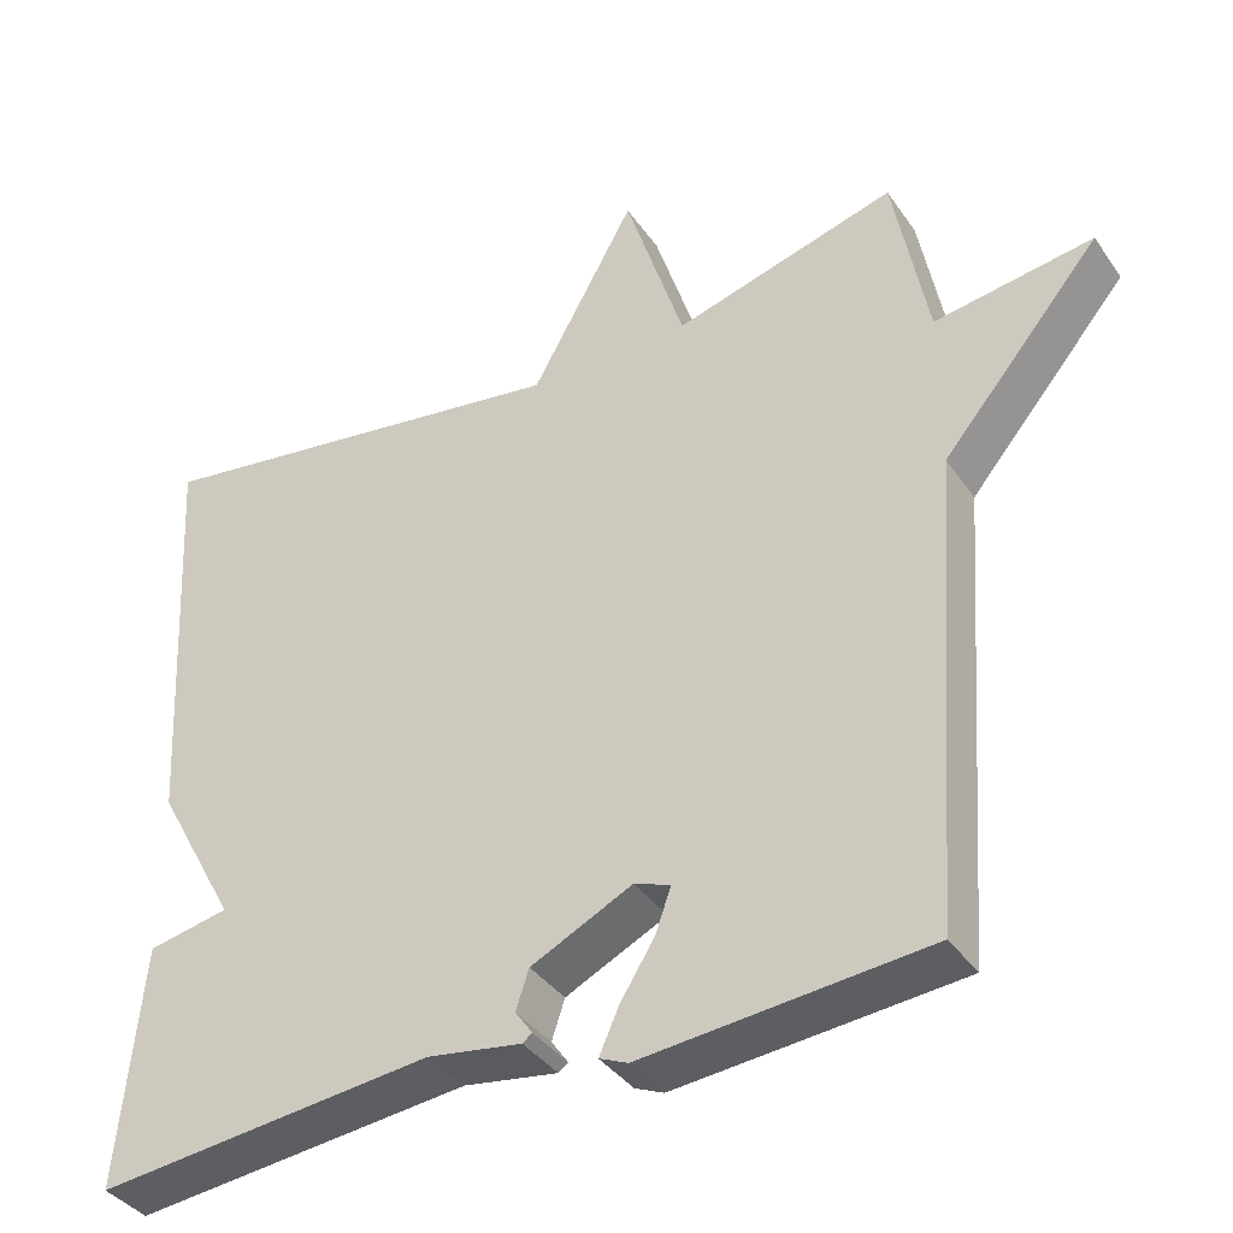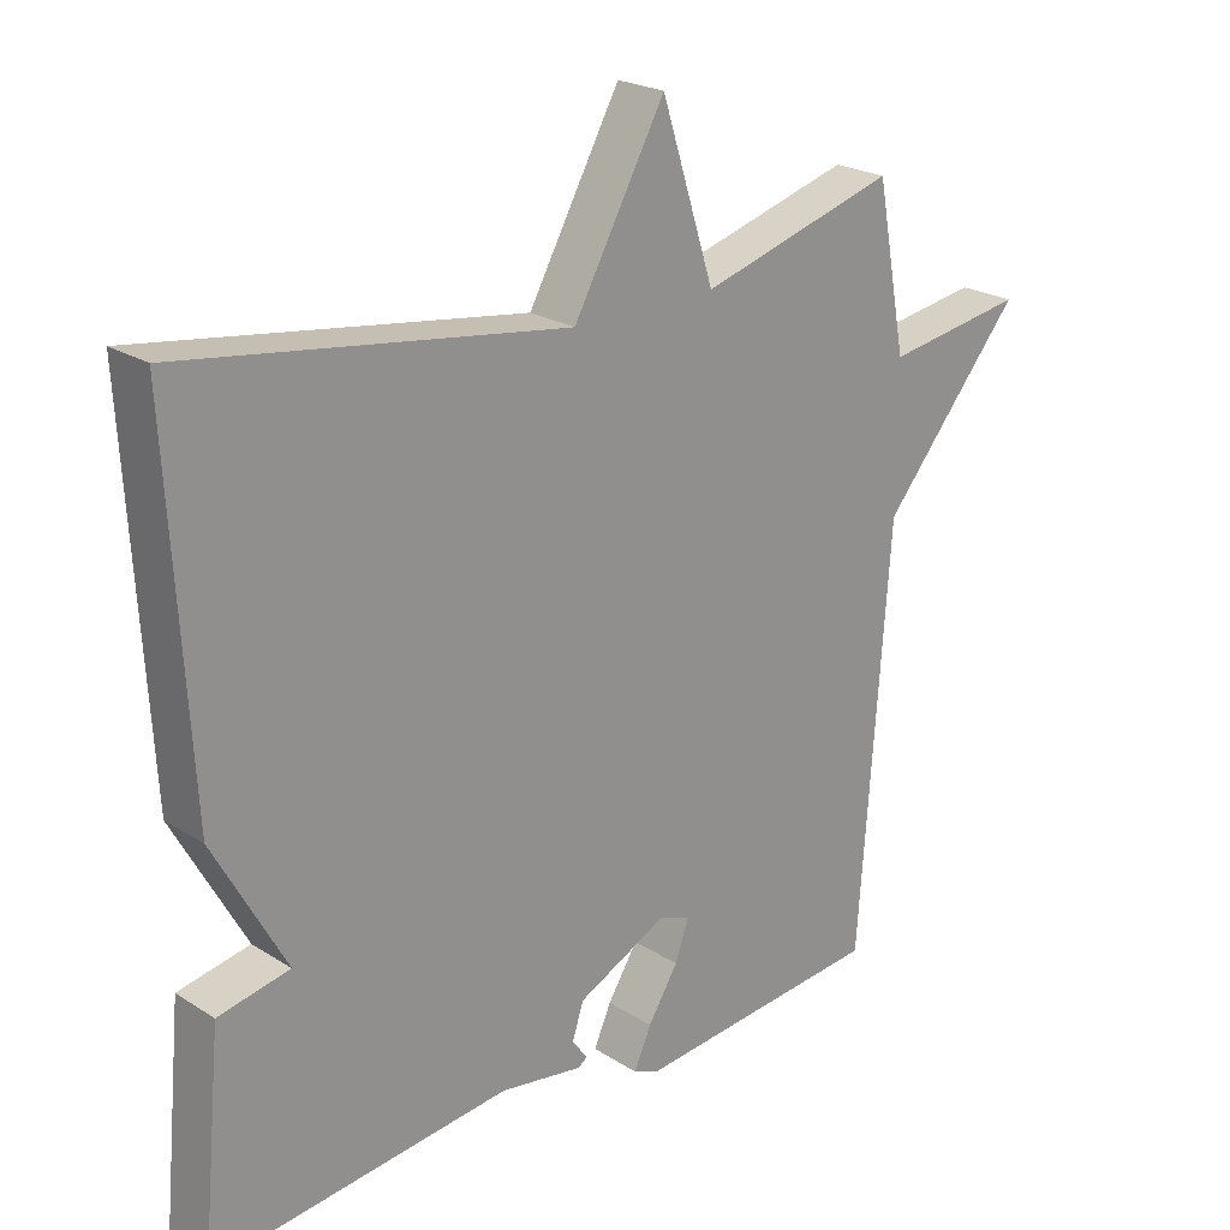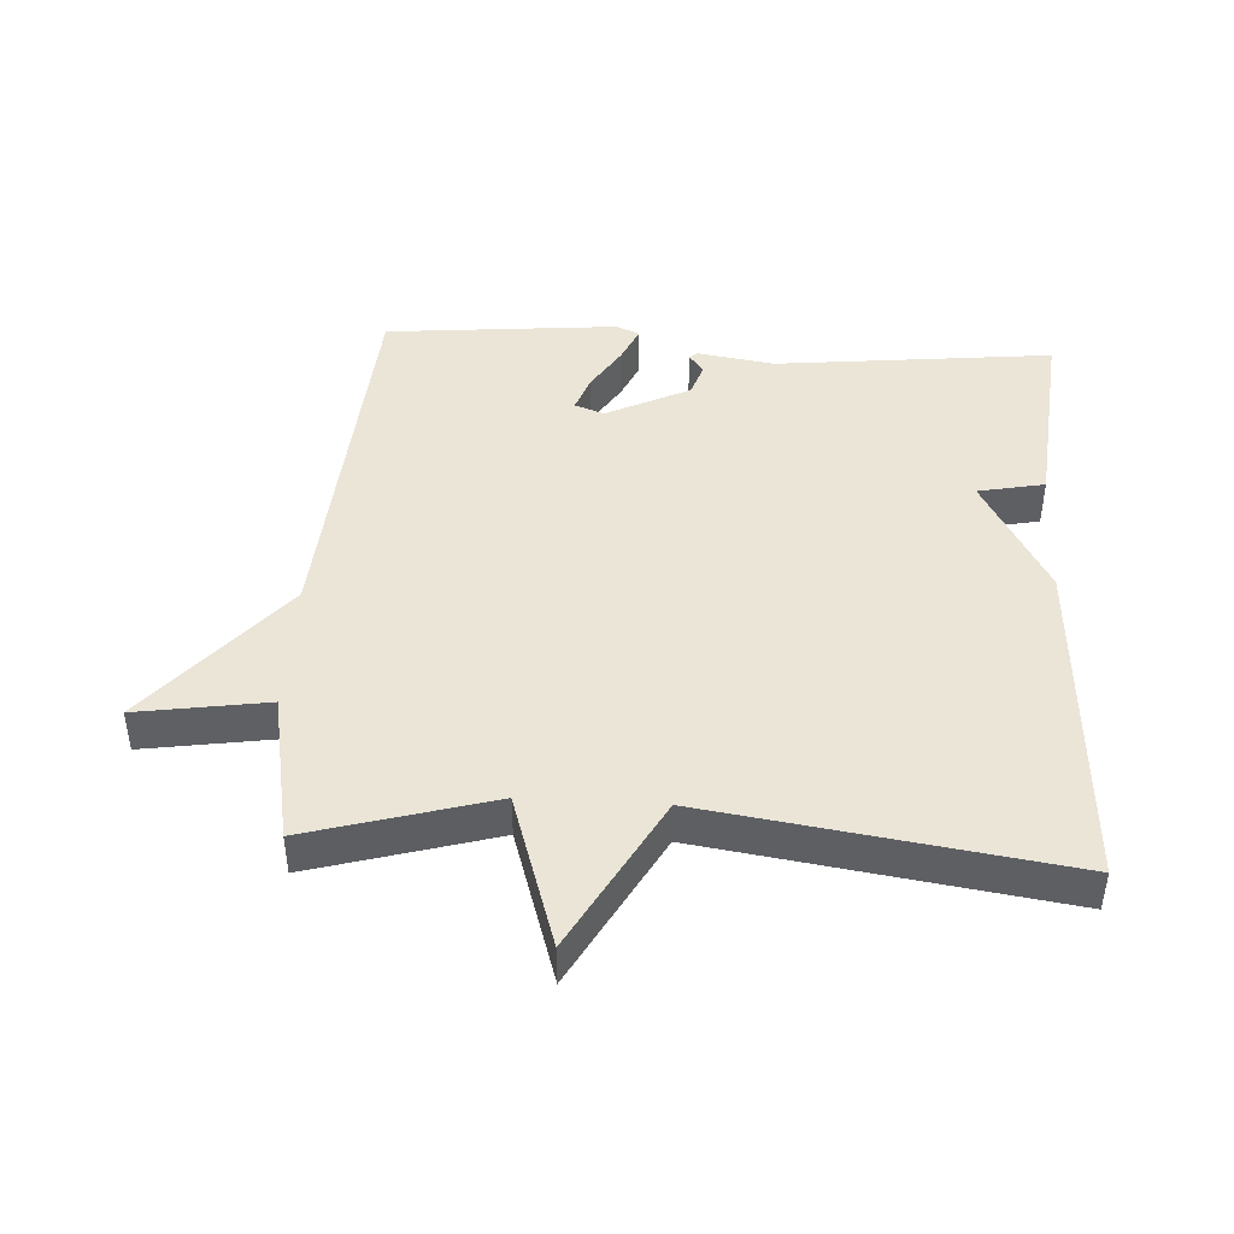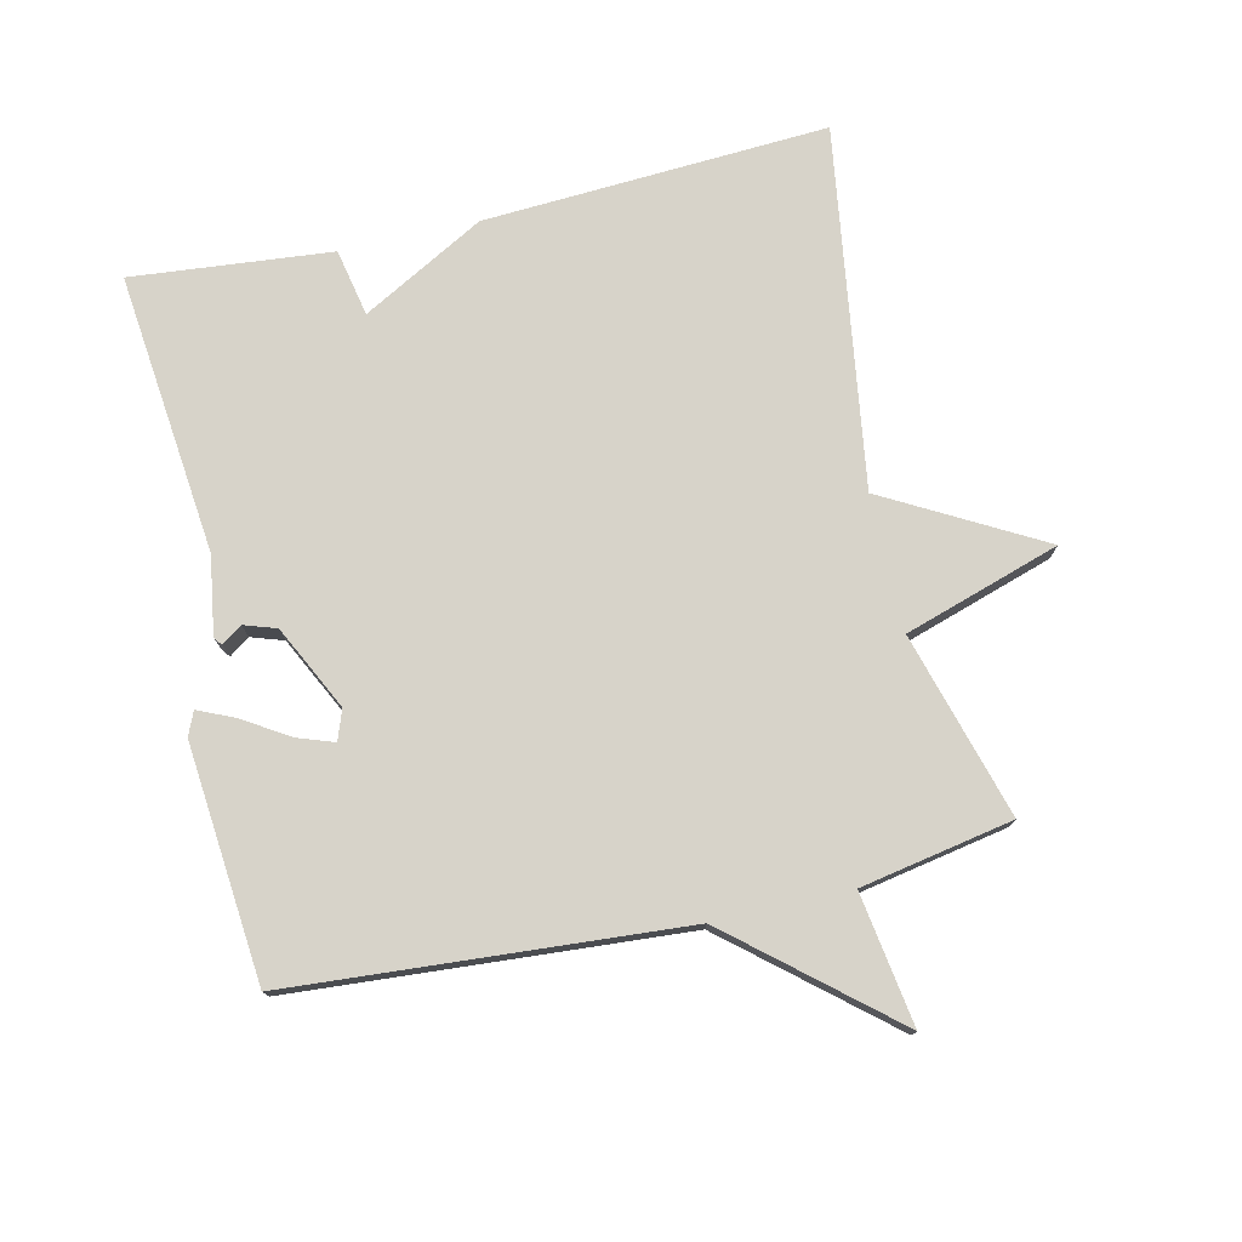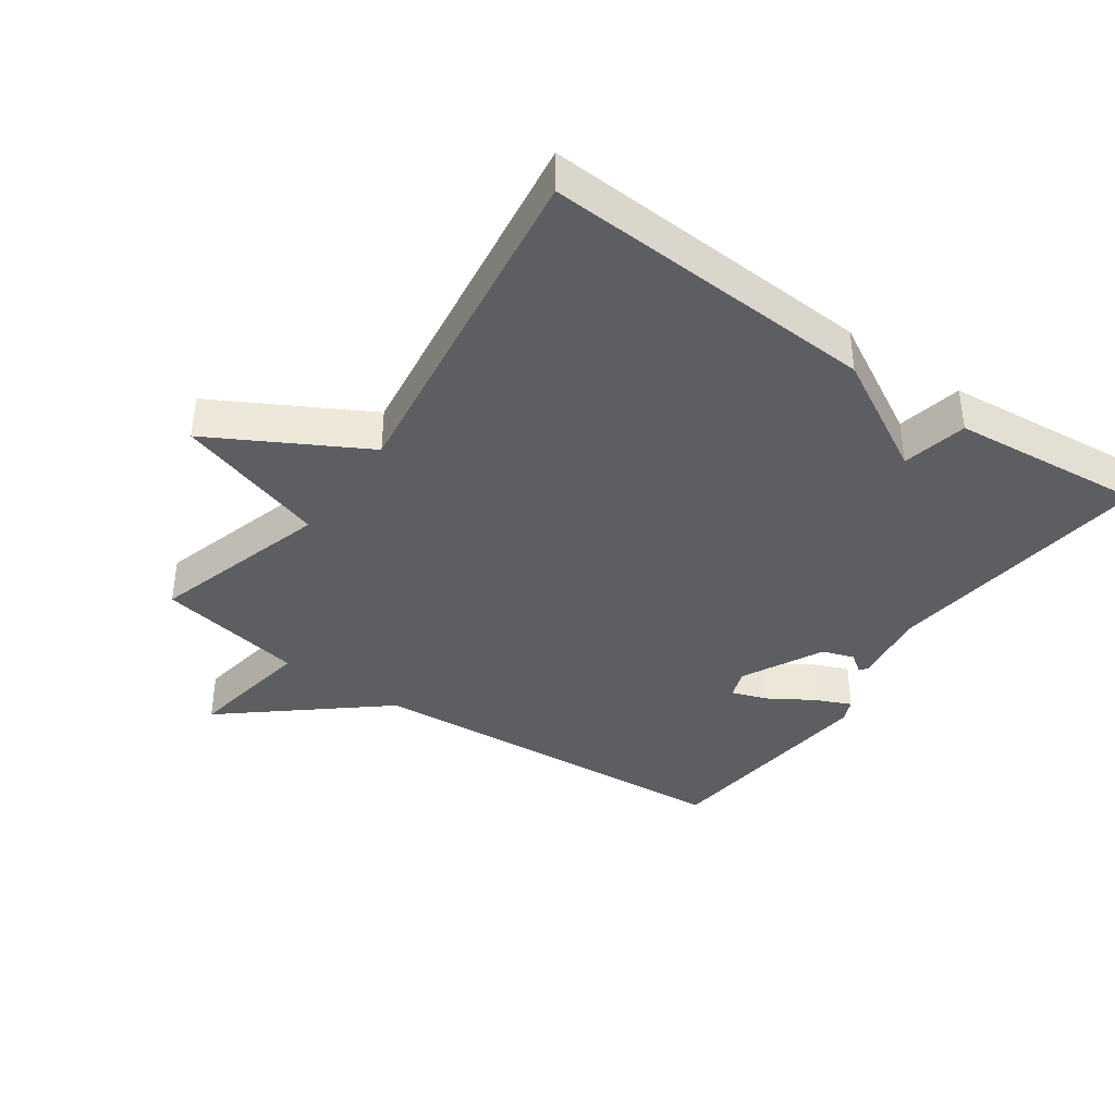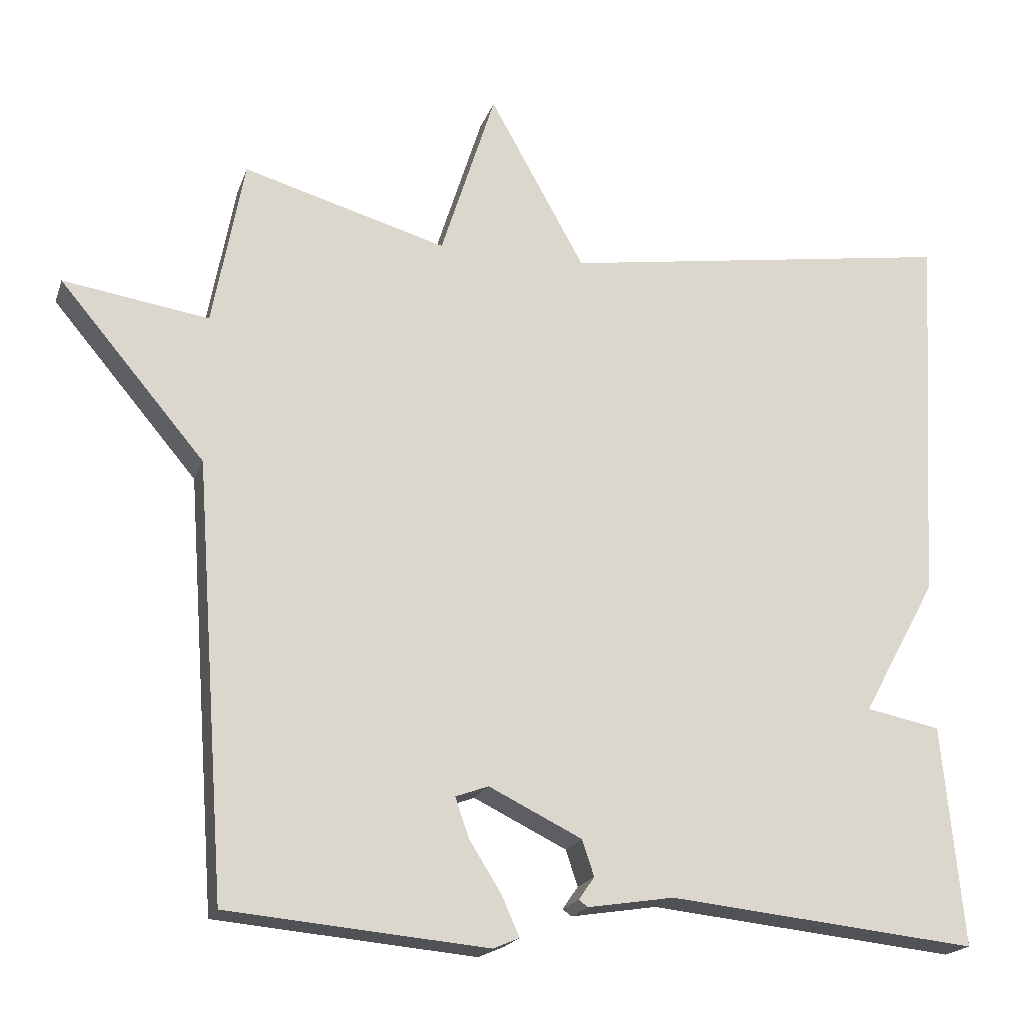
<metadata>
{"format":"obj","ext":"obj","renderer":"f3d","projection":"perspective","resolution":1024,"background":"white","views":[{"elev":-37.9,"azim":-149.3,"up":"+Z"},{"elev":22.9,"azim":137.0,"up":"+Z"},{"elev":44.4,"azim":3.3,"up":"+Y"},{"elev":76.3,"azim":-102.9,"up":"+Y"},{"elev":-38.6,"azim":54.7,"up":"+Y"},{"elev":-19.2,"azim":-16.1,"up":"+Z"}]}
</metadata>
<code>
v 0.5 0.07 0.5
v 0.472 0.07 -0.006
v 0.373 0.07 -0.186
v 0.472 0.07 -0.206
v 0.5 0.07 -0.5
v 0.087 0.07 -0.456
v -0.028 0.07 -0.474
v -0.04 0.07 -0.465
v -0.019 0.07 -0.435
v -0.035 0.07 -0.387
v -0.159 0.07 -0.326
v -0.203 0.07 -0.342
v -0.184 0.07 -0.396
v -0.142 0.07 -0.463
v -0.118 0.07 -0.517
v -0.153 0.07 -0.532
v -0.5 0.07 -0.5
v -0.542 0.07 0.076
v -0.736 0.07 0.306
v -0.542 0.07 0.276
v -0.5 0.07 0.5
v -0.228 0.07 0.422
v -0.155 0.07 0.651
v -0.028 0.07 0.422
v 0.5 0 0.5
v 0.472 0 -0.006
v 0.373 0 -0.186
v 0.472 0 -0.206
v 0.5 0 -0.5
v 0.087 0 -0.456
v -0.028 0 -0.474
v -0.04 0 -0.465
v -0.019 0 -0.435
v -0.035 0 -0.387
v -0.159 0 -0.326
v -0.203 0 -0.342
v -0.184 0 -0.396
v -0.142 0 -0.463
v -0.118 0 -0.517
v -0.153 0 -0.532
v -0.5 0 -0.5
v -0.542 0 0.076
v -0.736 0 0.306
v -0.542 0 0.276
v -0.5 0 0.5
v -0.228 0 0.422
v -0.155 0 0.651
v -0.028 0 0.422
f 22 23 24
f 20 21 22
f 20 22 24
f 18 19 20
f 1 2 3
f 24 1 3
f 20 24 3
f 18 20 3
f 16 17 18
f 15 16 18
f 14 15 18
f 13 14 18
f 12 13 18
f 11 12 18
f 10 11 18 3
f 6 7 8 9
f 6 9 10
f 5 6 10
f 4 5 10
f 3 4 10
f 48 47 46
f 46 45 44
f 48 46 44
f 44 43 42
f 27 26 25
f 27 25 48
f 27 48 44
f 27 44 42
f 42 41 40
f 42 40 39
f 42 39 38
f 42 38 37
f 42 37 36
f 42 36 35
f 27 42 35 34
f 33 32 31 30
f 34 33 30
f 34 30 29
f 34 29 28
f 34 28 27
f 1 25 26 2
f 2 26 27 3
f 3 27 28 4
f 4 28 29 5
f 5 29 30 6
f 6 30 31 7
f 7 31 32 8
f 8 32 33 9
f 9 33 34 10
f 10 34 35 11
f 11 35 36 12
f 12 36 37 13
f 13 37 38 14
f 14 38 39 15
f 15 39 40 16
f 16 40 41 17
f 17 41 42 18
f 18 42 43 19
f 19 43 44 20
f 20 44 45 21
f 21 45 46 22
f 22 46 47 23
f 23 47 48 24
f 24 48 25 1

</code>
